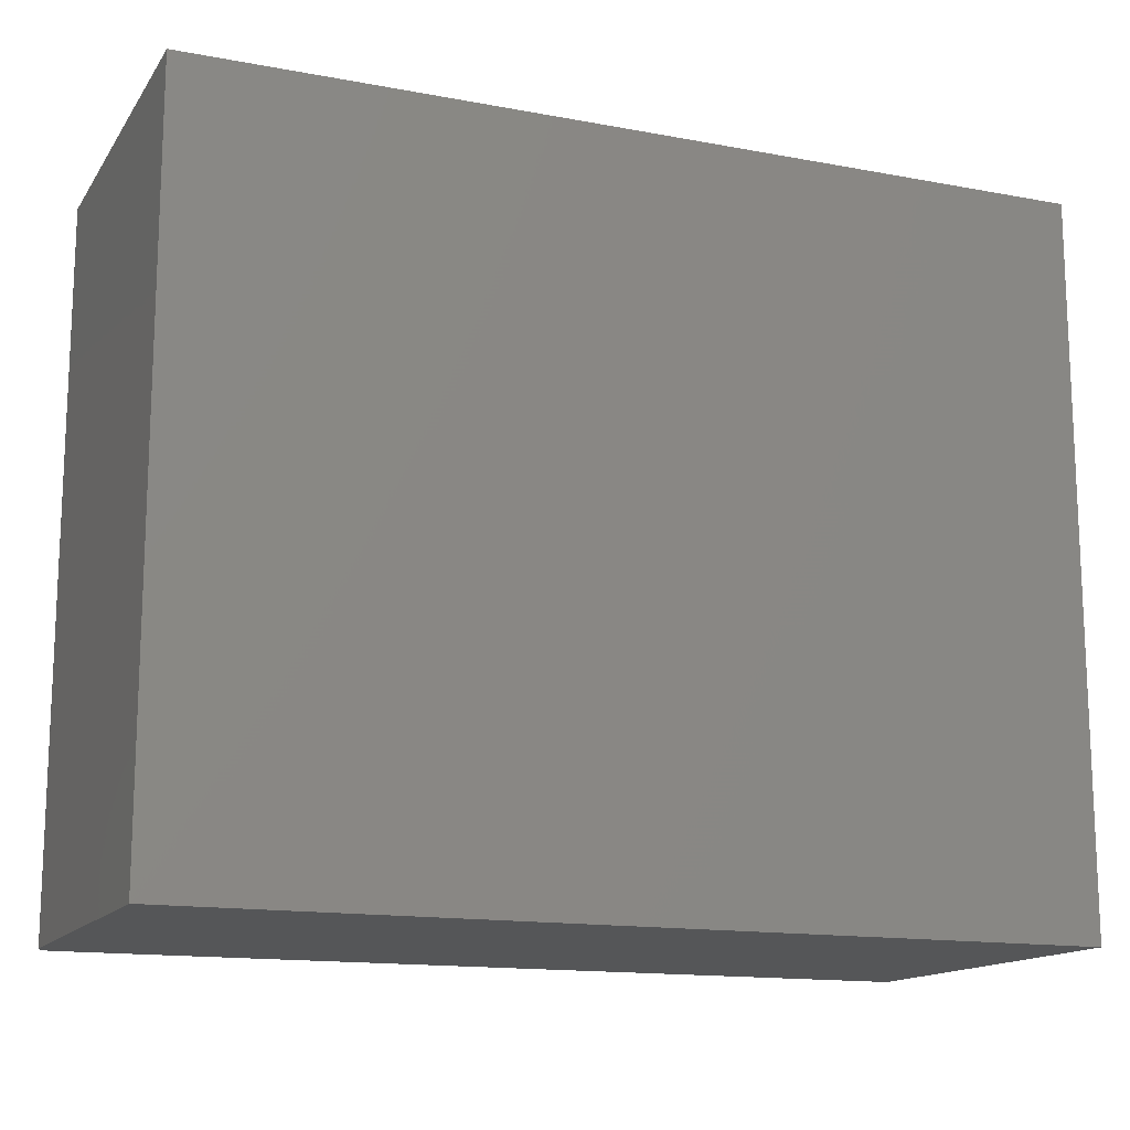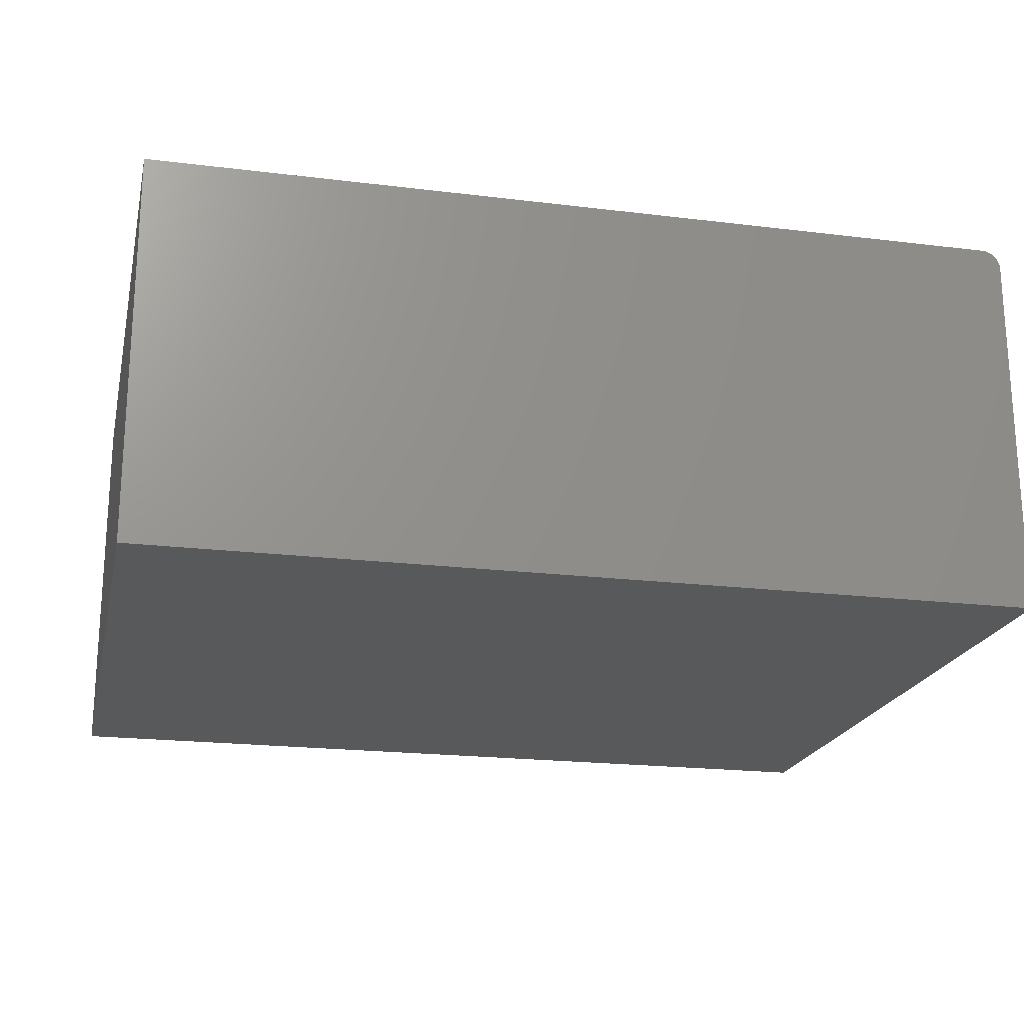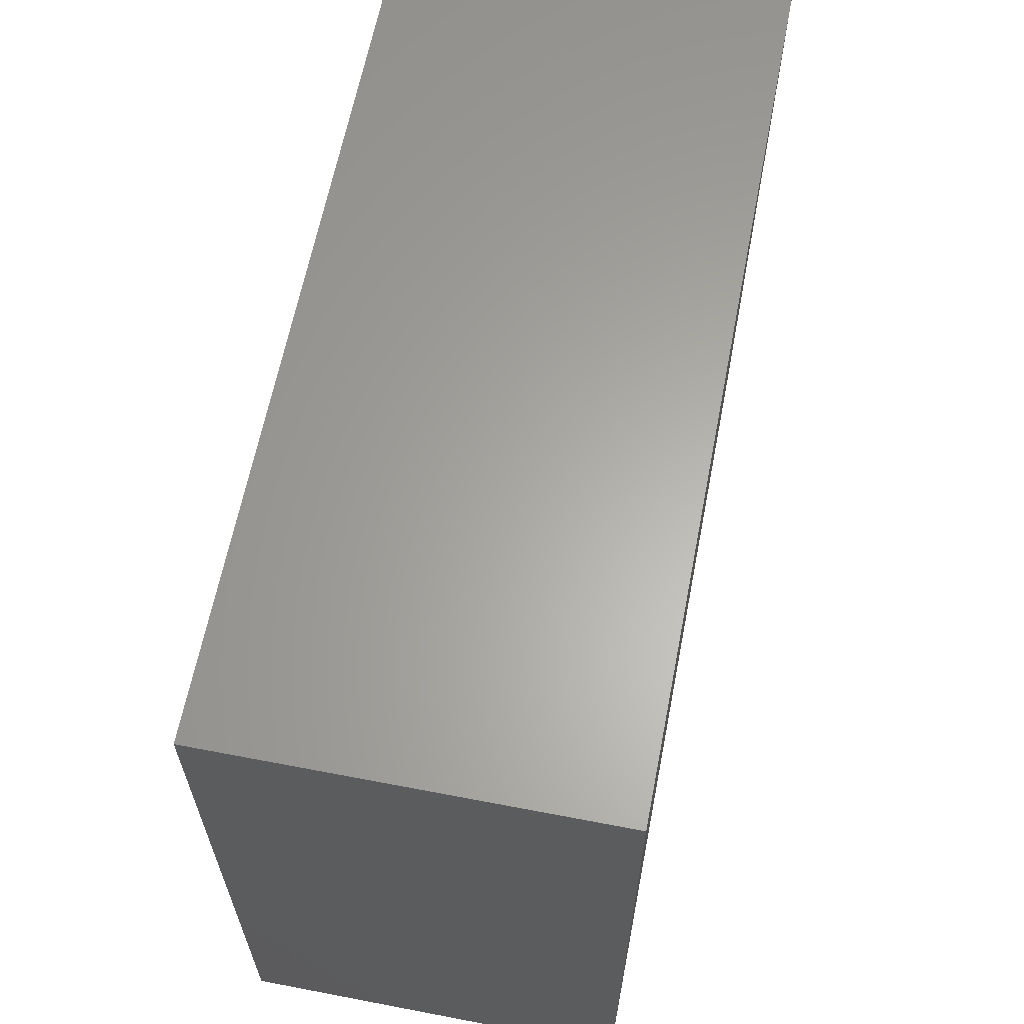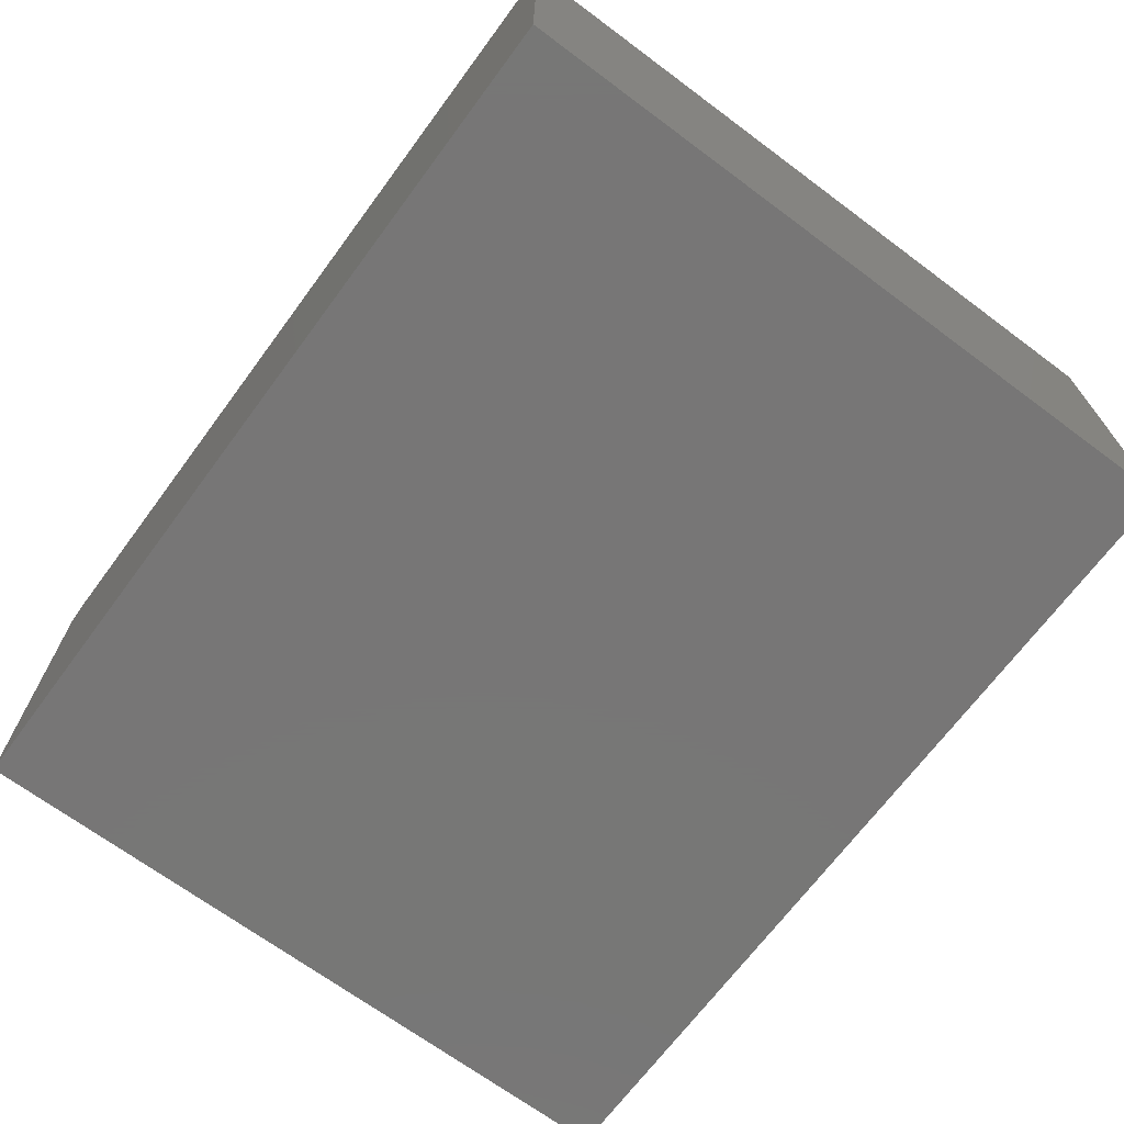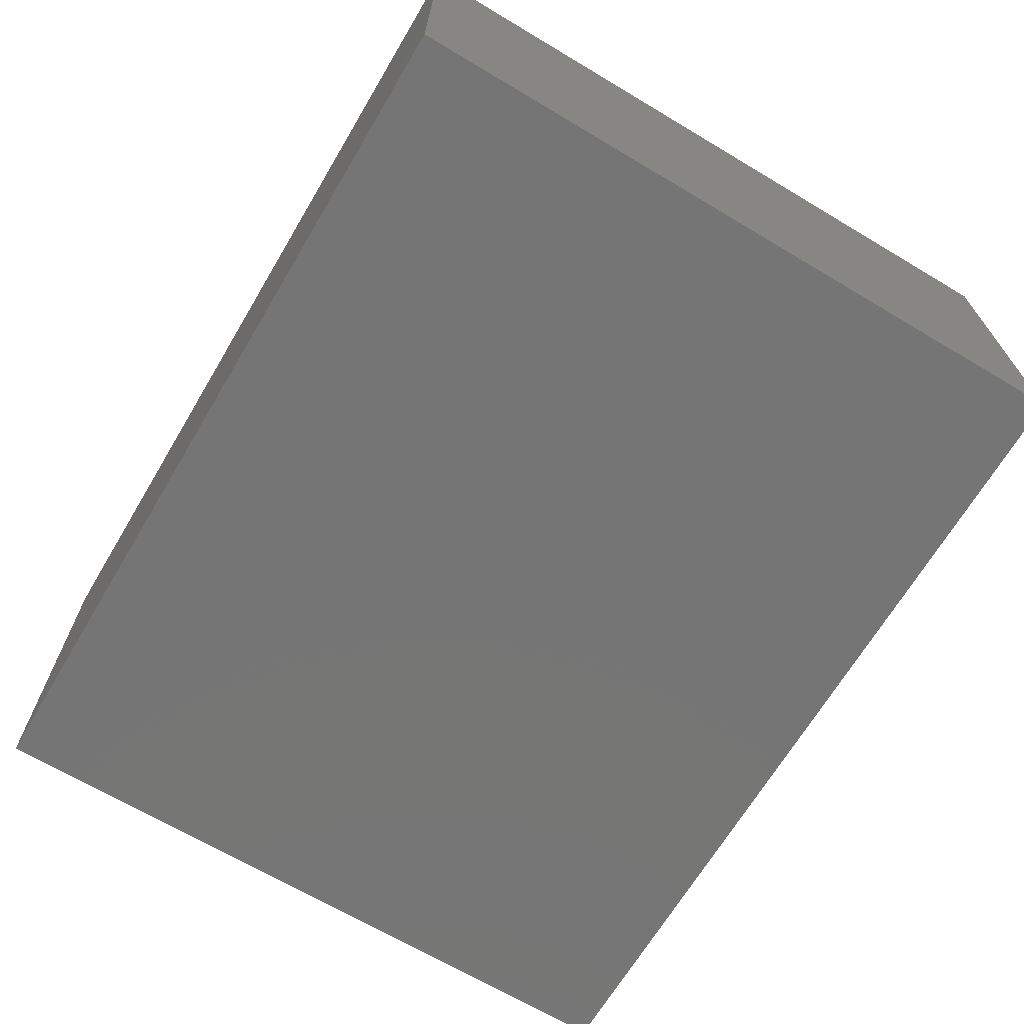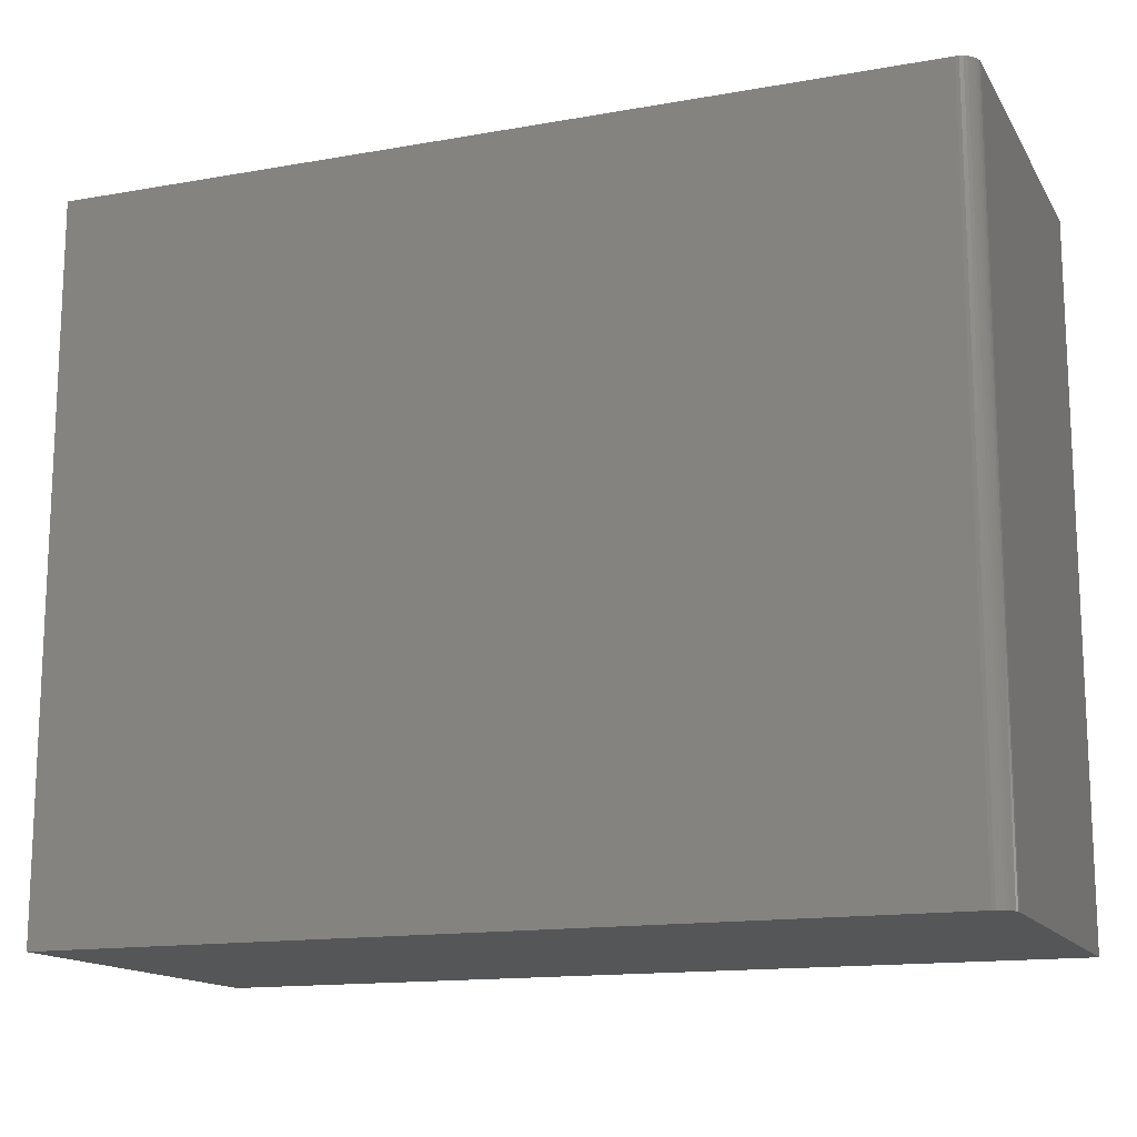
<metadata>
{"format":"stl","ext":"stl","renderer":"f3d","projection":"perspective","resolution":1024,"background":"white","views":[{"elev":-14.5,"azim":157.8,"up":"+Y"},{"elev":-20.4,"azim":-12.6,"up":"+Z"},{"elev":62.9,"azim":-79.0,"up":"+Y"},{"elev":-69.1,"azim":-126.6,"up":"+Z"},{"elev":-67.9,"azim":-120.8,"up":"+Z"},{"elev":-14.6,"azim":21.0,"up":"+Y"}]}
</metadata>
<code>
# stl→obj: 24 verts, 44 faces
v 2.03e-17 0 0.3316
v 0 0 0
v 2.03e-17 -0.6094 0.3316
v 0 -0.6094 0
v 0.75 -0.6094 0.316
v 0.75 -0.6094 -4.592e-17
v 0.7454 -0.6094 0.327
v 0.7431 -0.6094 0.3289
v 0.7404 -0.6094 0.3304
v 0.7374 -0.6094 0.3313
v 0.7344 -0.6094 0.3316
v 0.7497 -0.6094 0.319
v 0.7488 -0.6094 0.3219
v 0.7474 -0.6094 0.3246
v 0.75 0 -4.592e-17
v 0.75 0 0.316
v 0.7454 0 0.327
v 0.7344 0 0.3316
v 0.7374 0 0.3313
v 0.7404 0 0.3304
v 0.7431 0 0.3289
v 0.7474 0 0.3246
v 0.7488 0 0.3219
v 0.7497 0 0.319
f 1 2 3
f 3 2 4
f 5 4 6
f 7 8 9
f 7 9 10
f 7 10 11
f 3 4 5
f 3 5 12
f 3 12 13
f 3 13 14
f 3 14 7
f 3 7 11
f 15 2 16
f 17 18 19
f 17 19 20
f 17 20 21
f 1 18 17
f 1 17 22
f 1 22 23
f 1 23 24
f 1 24 16
f 1 16 2
f 11 18 3
f 3 18 1
f 15 16 6
f 6 16 5
f 18 11 19
f 19 11 10
f 19 10 20
f 20 10 9
f 20 9 21
f 21 9 8
f 21 8 17
f 17 8 7
f 17 7 22
f 22 7 14
f 22 14 23
f 23 14 13
f 23 13 24
f 24 13 12
f 24 12 16
f 16 12 5
f 4 2 6
f 6 2 15

</code>
